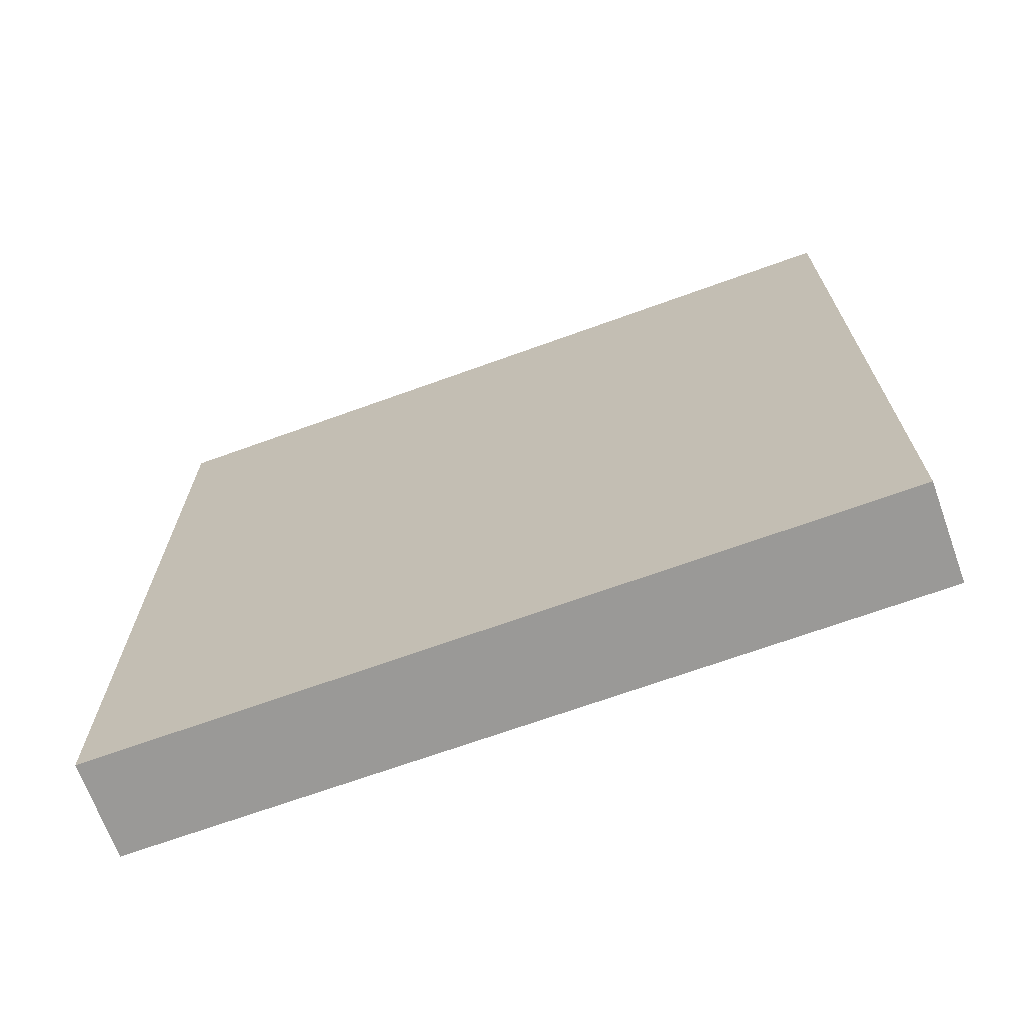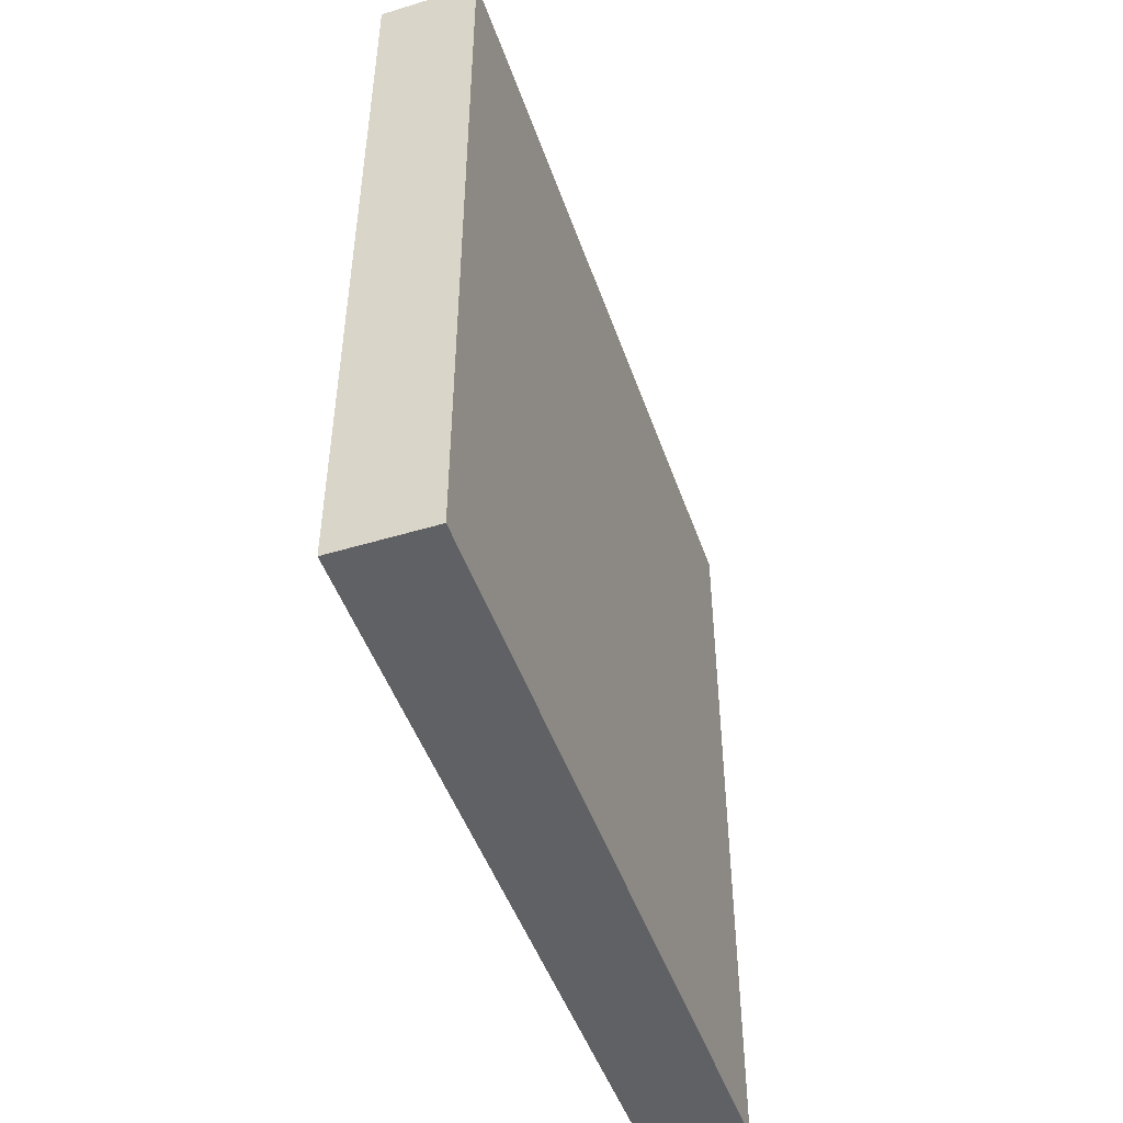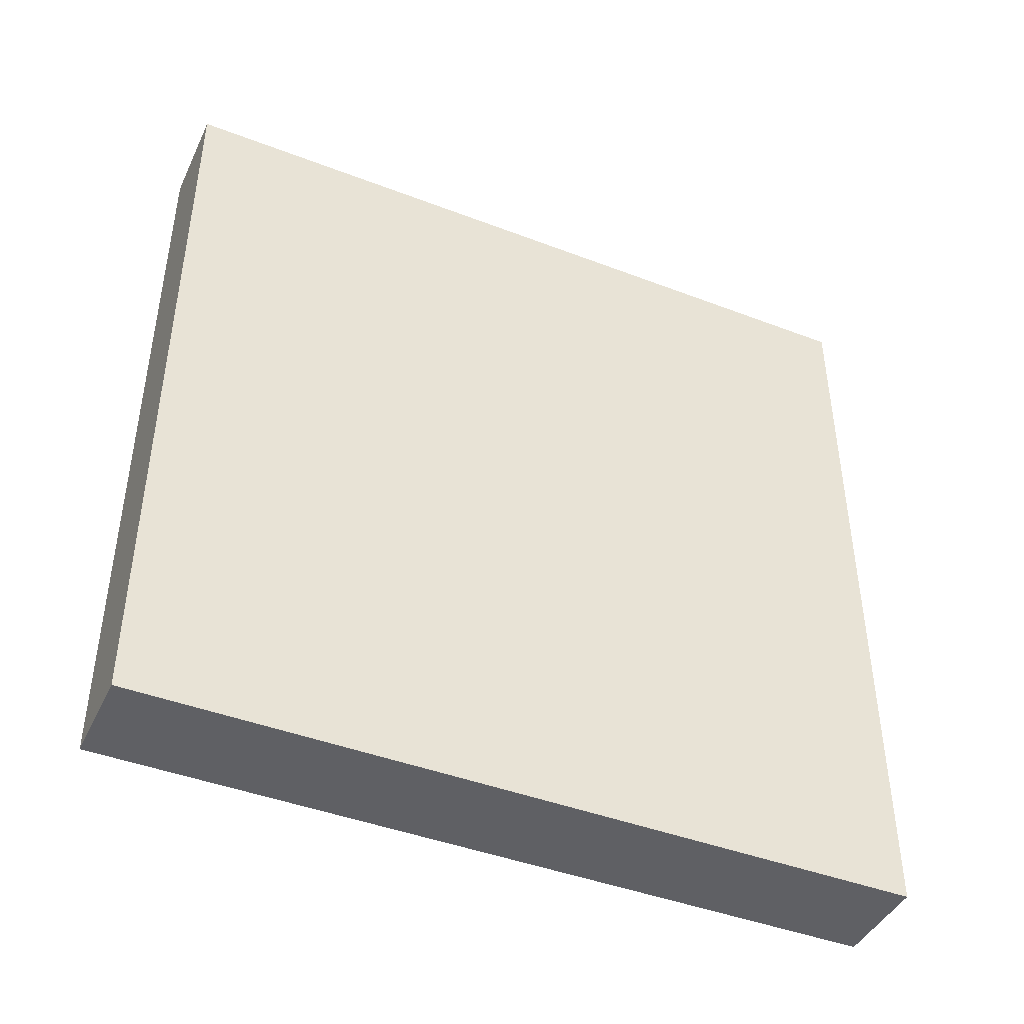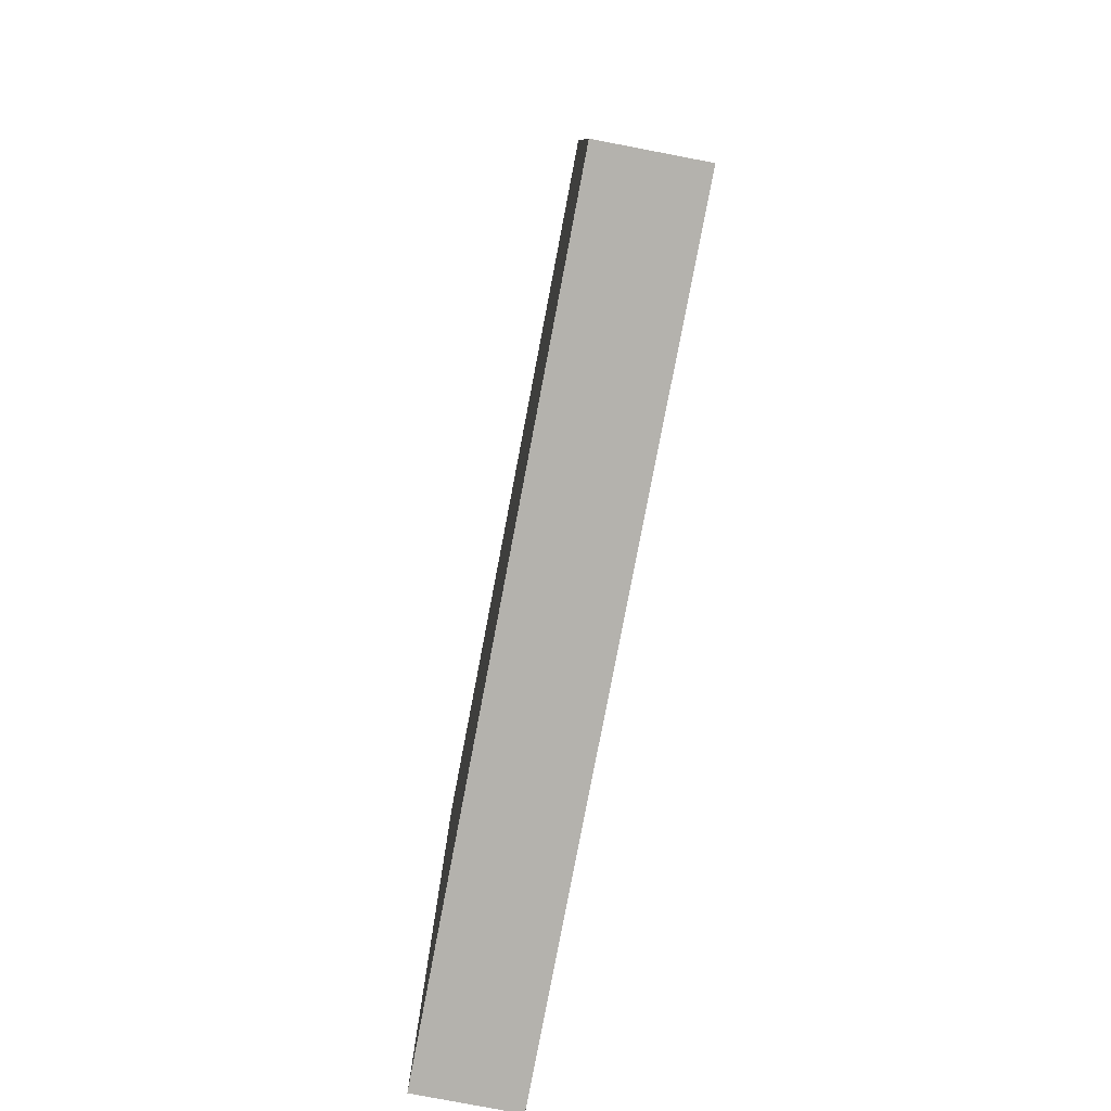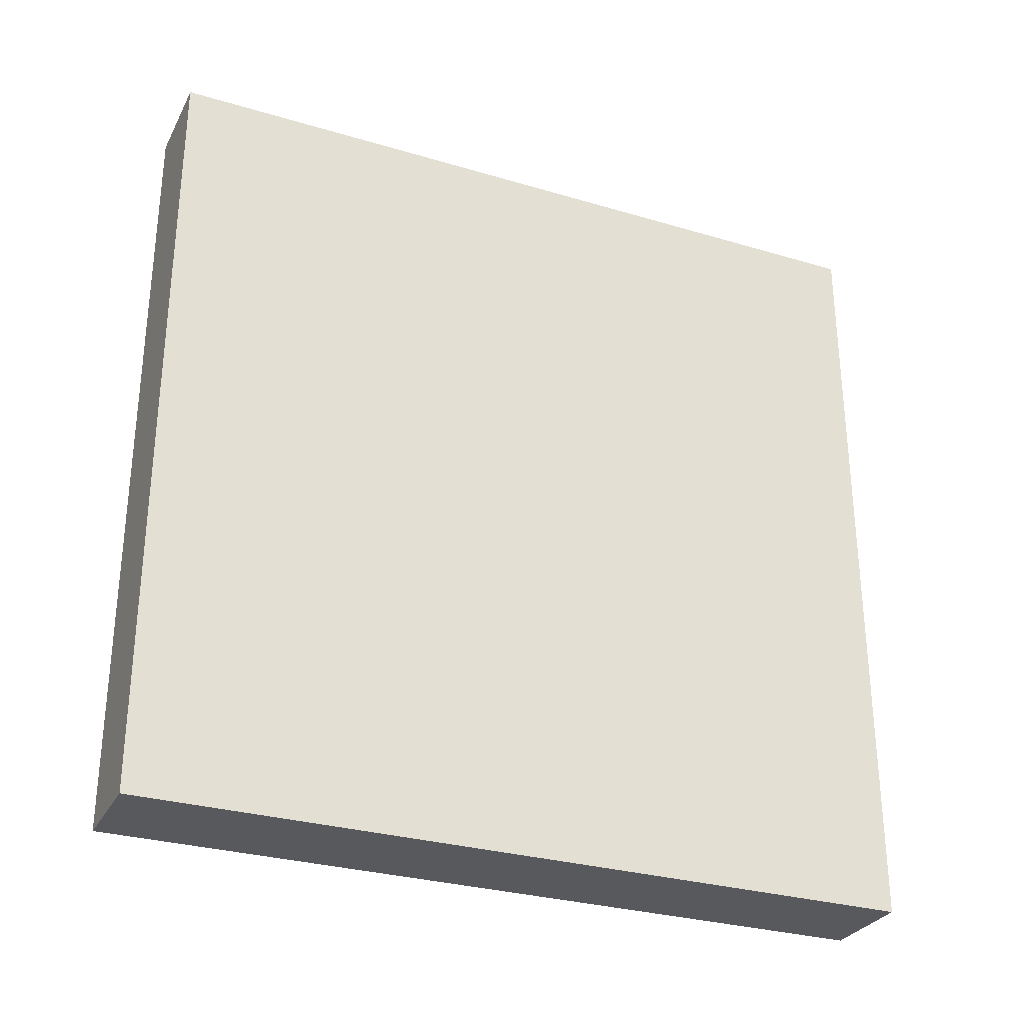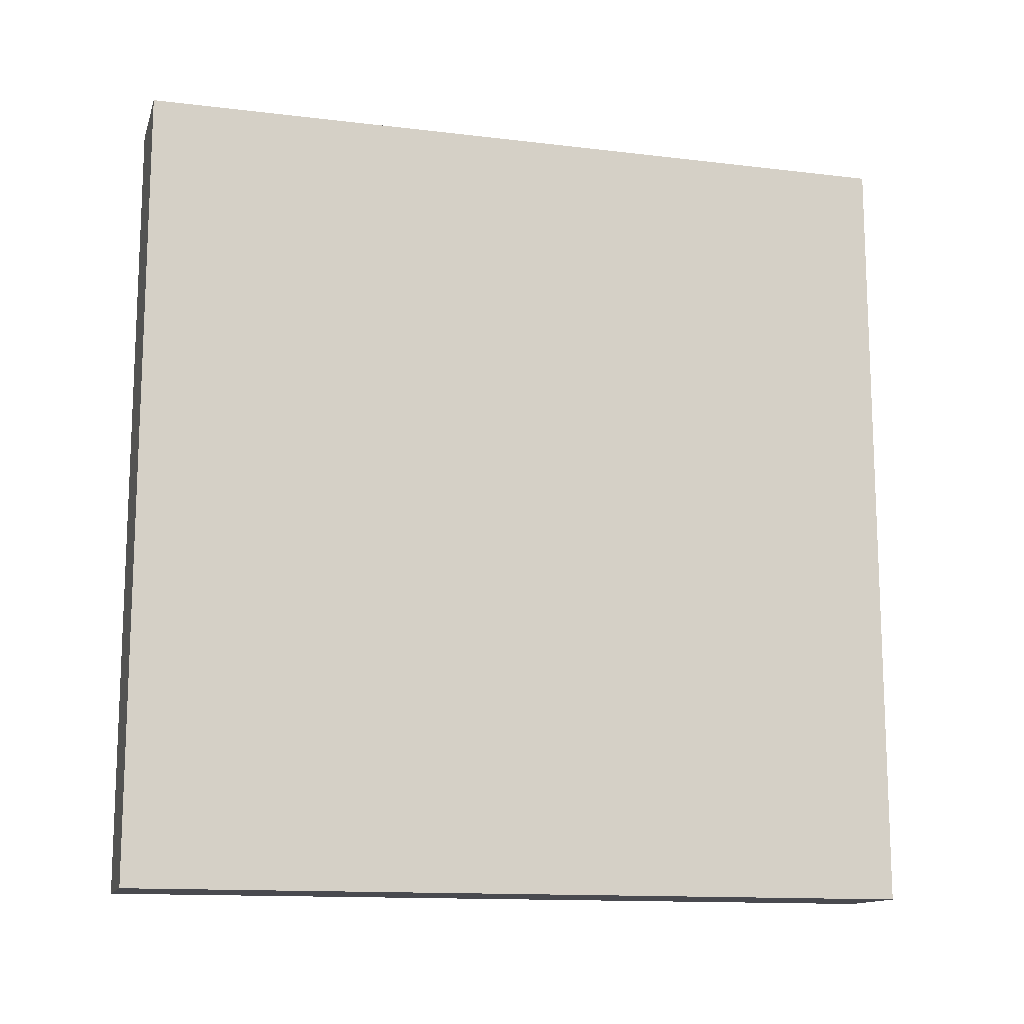
<metadata>
{"format":"obj","ext":"obj","renderer":"f3d","projection":"perspective","resolution":1024,"background":"white","views":[{"elev":-69.0,"azim":-70.1,"up":"+Z"},{"elev":-47.9,"azim":-161.2,"up":"+Y"},{"elev":-43.5,"azim":-114.3,"up":"+Z"},{"elev":-79.6,"azim":-10.8,"up":"+Z"},{"elev":-29.8,"azim":66.5,"up":"+Z"},{"elev":-13.5,"azim":-105.2,"up":"+Z"}]}
</metadata>
<code>
g default
v 20.14 -11 -14.39
v 21.14 -11 -14.39
v 20.14 -3 -14.39
v 21.14 -3 -14.39
v 20.14 -3 -22.47
v 21.14 -3 -22.47
v 20.14 -11 -22.47
v 21.14 -11 -22.47
g stairs1_step4 stairs1_GRP geo2
f 1 2 3
f 3 2 4
f 3 4 5
f 5 4 6
f 5 6 7
f 7 6 8
f 7 8 1
f 1 8 2
f 2 8 4
f 4 8 6
f 7 1 5
f 5 1 3

</code>
